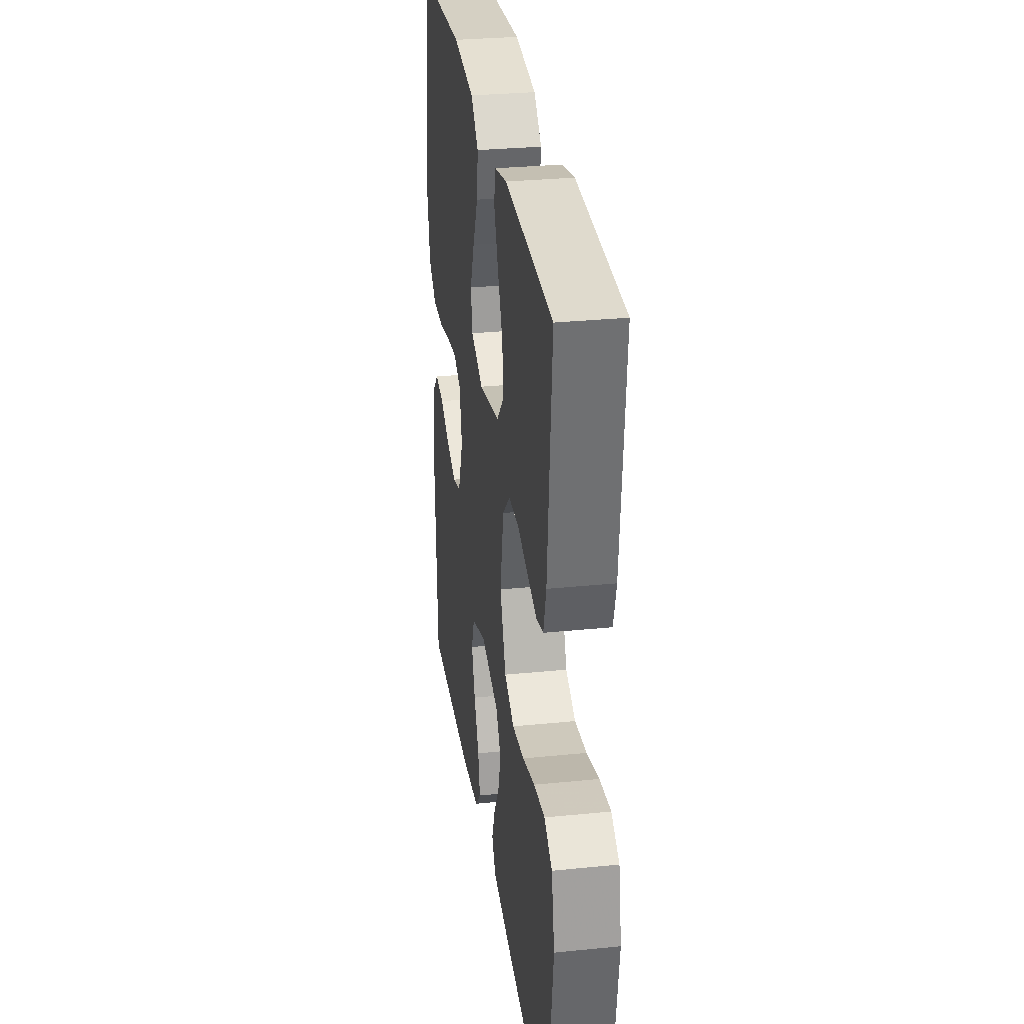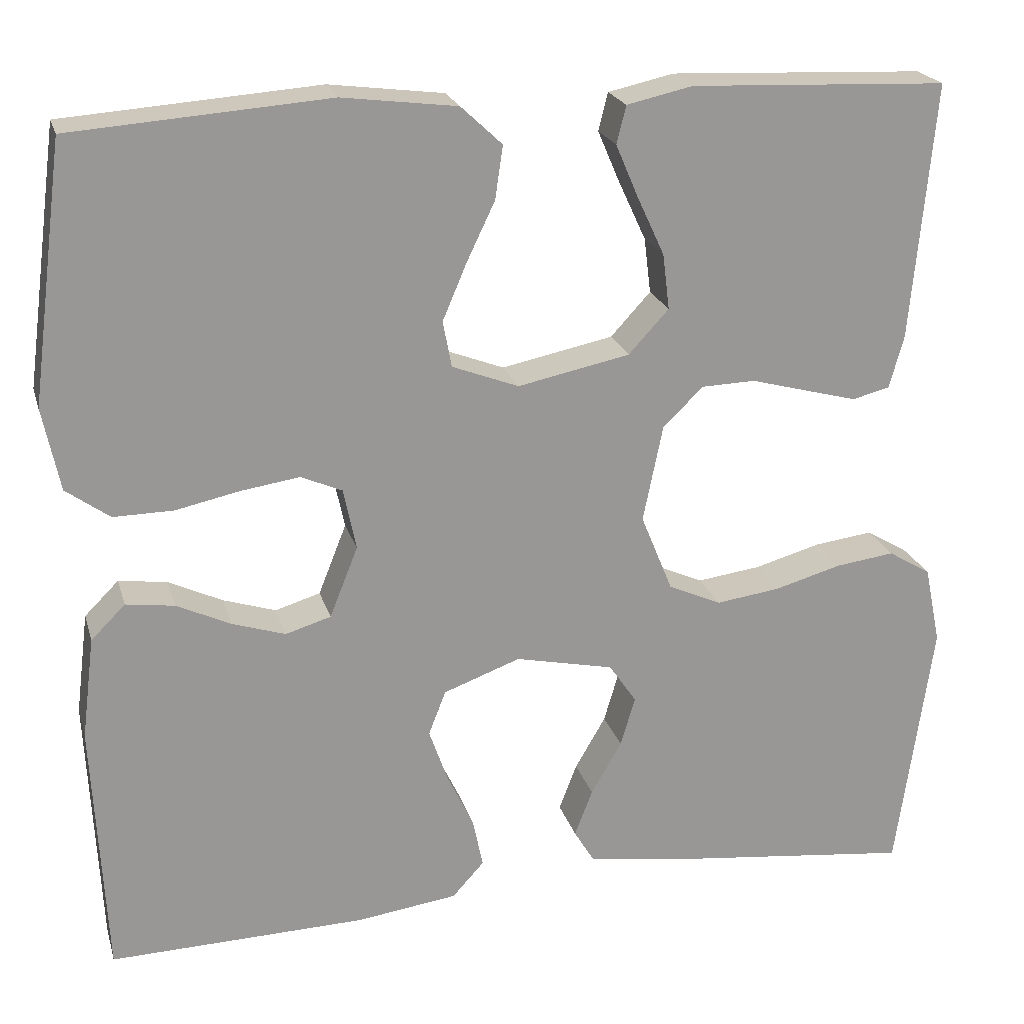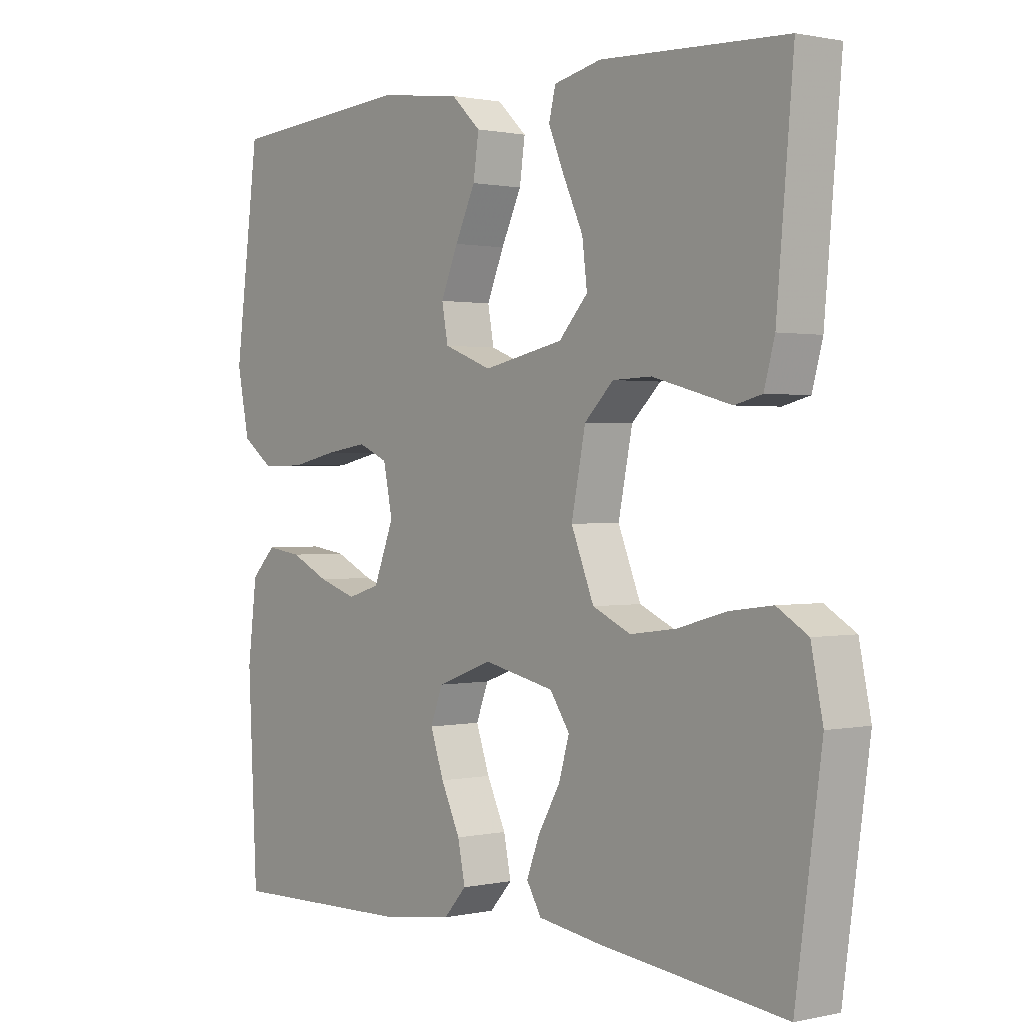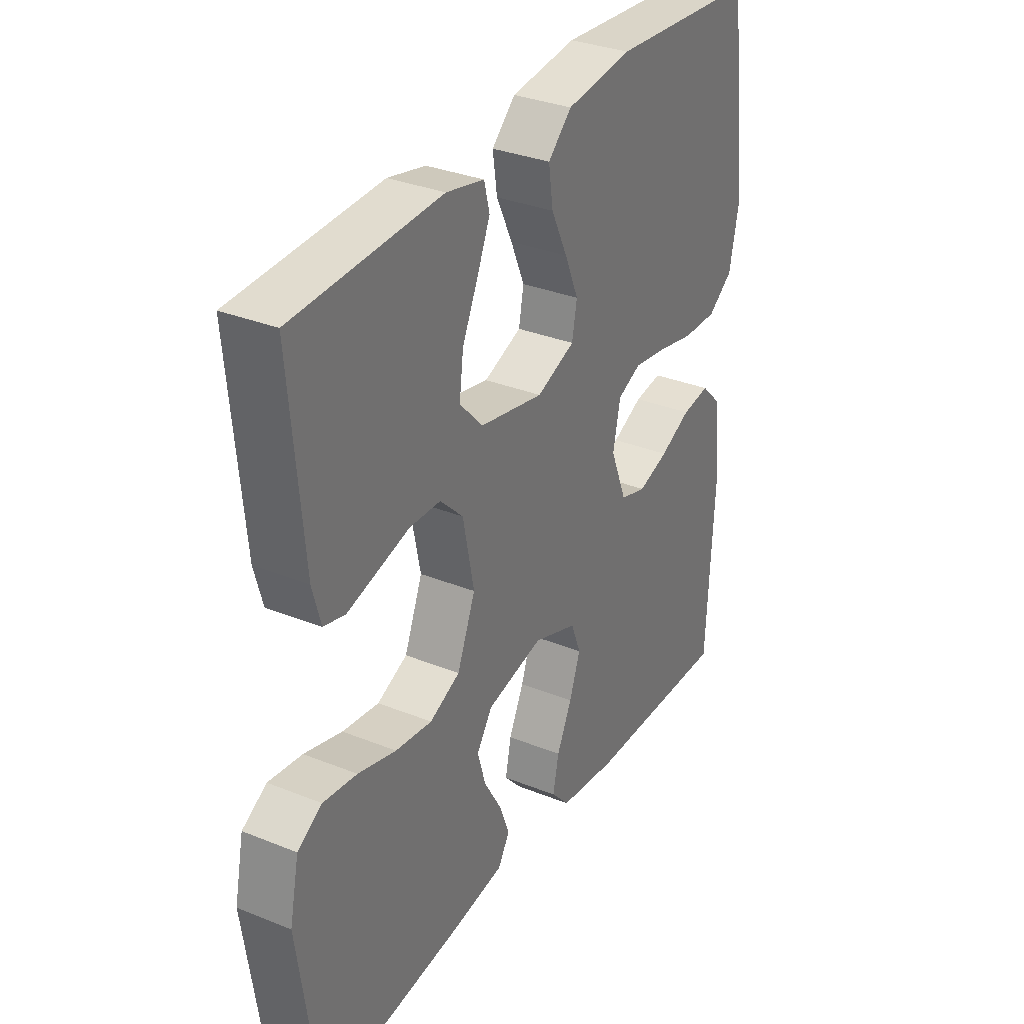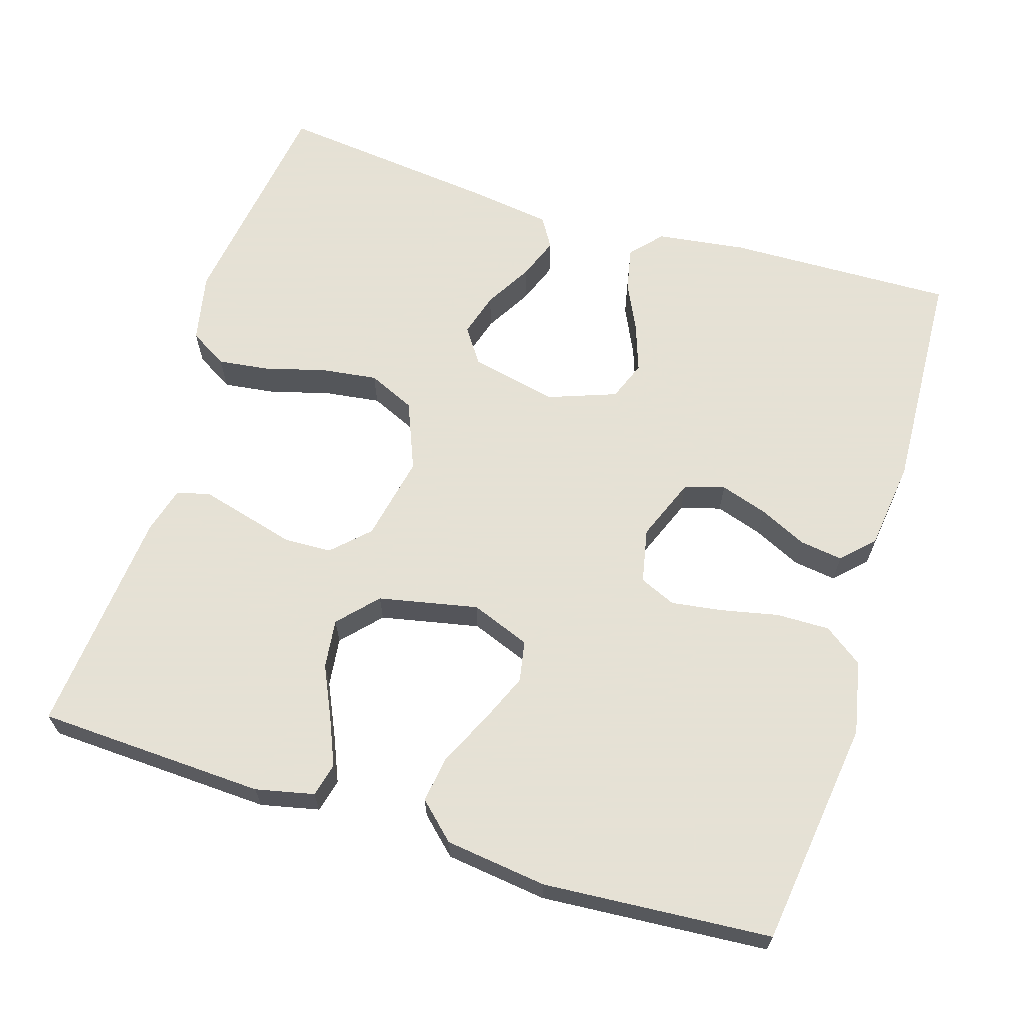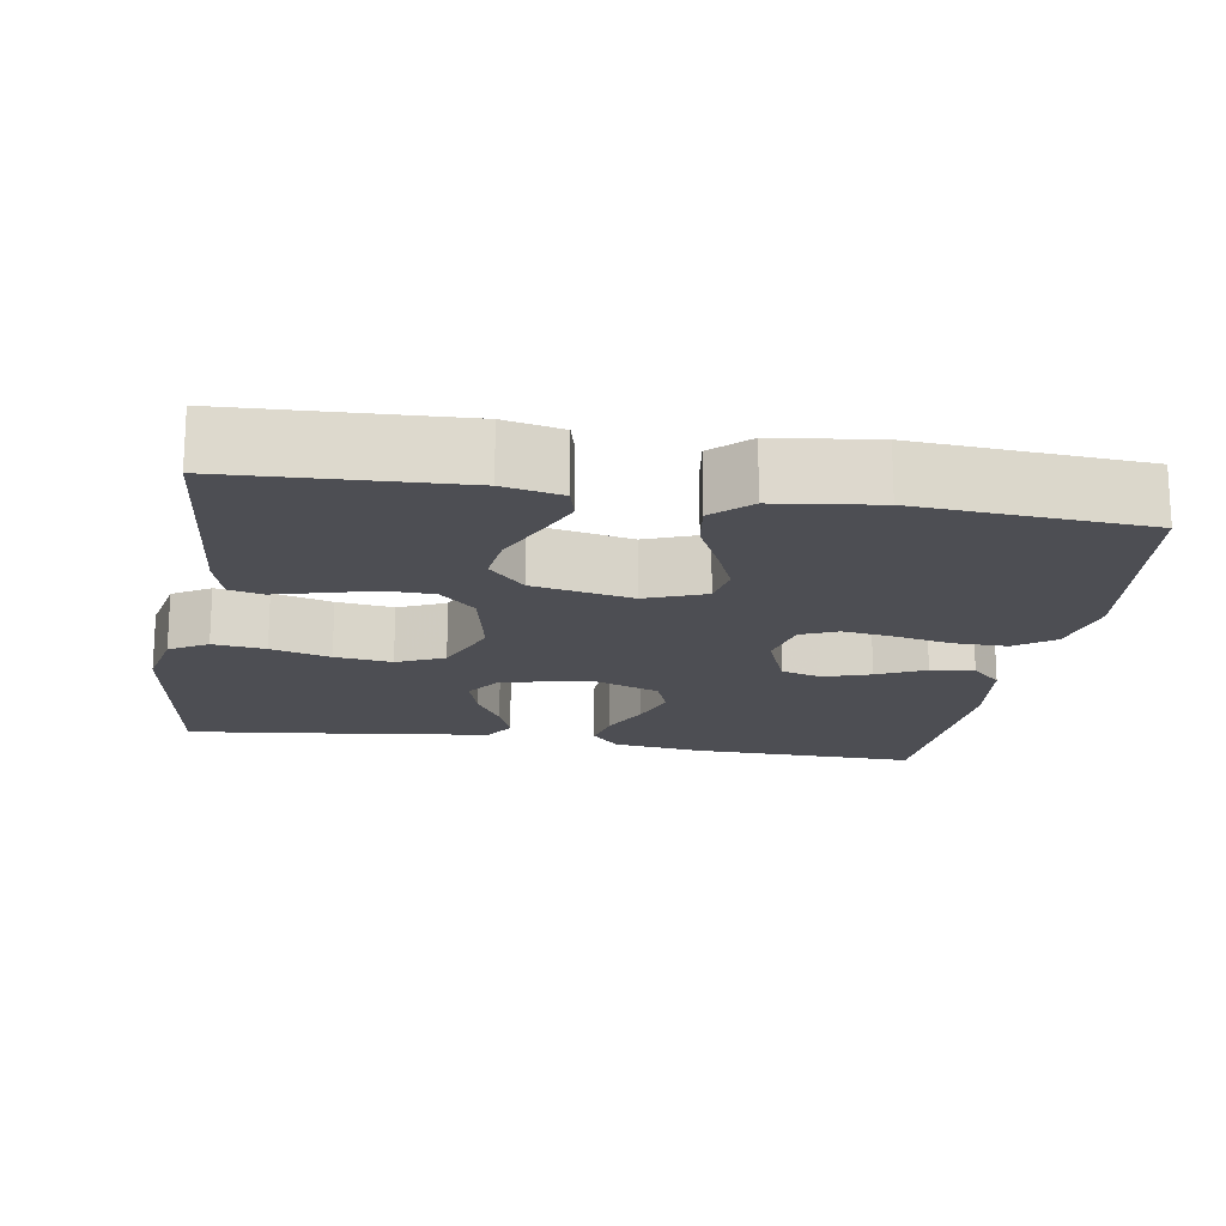
<metadata>
{"format":"obj","ext":"obj","renderer":"f3d","projection":"perspective","resolution":1024,"background":"white","views":[{"elev":30.3,"azim":-98.3,"up":"+Z"},{"elev":21.7,"azim":165.2,"up":"+Z"},{"elev":0.9,"azim":-128.8,"up":"+Z"},{"elev":32.6,"azim":-60.8,"up":"+Z"},{"elev":64.9,"azim":17.3,"up":"+Y"},{"elev":-17.4,"azim":-9.2,"up":"+Y"}]}
</metadata>
<code>
v -0.5 0.07 0.5
v -0.2 0.07 0.513
v -0.123 0.07 0.496
v -0.112 0.07 0.452
v -0.138 0.07 0.391
v -0.17 0.07 0.322
v -0.178 0.07 0.257
v -0.131 0.07 0.206
v 0 0.07 0.179
v 0.078 0.07 0.209
v 0.088 0.07 0.263
v 0.06 0.07 0.329
v 0.027 0.07 0.398
v 0.018 0.07 0.46
v 0.066 0.07 0.505
v 0.2 0.07 0.522
v 0.5 0.07 0.5
v 0.539 0.07 0.2
v 0.519 0.07 0.103
v 0.468 0.07 0.066
v 0.398 0.07 0.067
v 0.323 0.07 0.083
v 0.255 0.07 0.093
v 0.207 0.07 0.072
v 0.192 0.07 0
v 0.225 0.07 -0.083
v 0.278 0.07 -0.099
v 0.34 0.07 -0.079
v 0.403 0.07 -0.049
v 0.46 0.07 -0.041
v 0.5 0.07 -0.081
v 0.515 0.07 -0.2
v 0.5 0.07 -0.5
v 0.2 0.07 -0.492
v 0.082 0.07 -0.476
v 0.045 0.07 -0.435
v 0.057 0.07 -0.377
v 0.088 0.07 -0.312
v 0.11 0.07 -0.249
v 0.09 0.07 -0.197
v 0 0.07 -0.164
v -0.115 0.07 -0.189
v -0.147 0.07 -0.236
v -0.13 0.07 -0.294
v -0.094 0.07 -0.356
v -0.073 0.07 -0.411
v -0.097 0.07 -0.451
v -0.2 0.07 -0.466
v -0.5 0.07 -0.5
v -0.542 0.07 -0.2
v -0.523 0.07 -0.108
v -0.473 0.07 -0.078
v -0.404 0.07 -0.087
v -0.326 0.07 -0.109
v -0.251 0.07 -0.119
v -0.189 0.07 -0.091
v -0.152 0.07 0
v -0.175 0.07 0.113
v -0.222 0.07 0.159
v -0.285 0.07 0.161
v -0.352 0.07 0.143
v -0.412 0.07 0.127
v -0.456 0.07 0.138
v -0.473 0.07 0.2
v -0.5 0 0.5
v -0.2 0 0.513
v -0.123 0 0.496
v -0.112 0 0.452
v -0.138 0 0.391
v -0.17 0 0.322
v -0.178 0 0.257
v -0.131 0 0.206
v 0 0 0.179
v 0.078 0 0.209
v 0.088 0 0.263
v 0.06 0 0.329
v 0.027 0 0.398
v 0.018 0 0.46
v 0.066 0 0.505
v 0.2 0 0.522
v 0.5 0 0.5
v 0.539 0 0.2
v 0.519 0 0.103
v 0.468 0 0.066
v 0.398 0 0.067
v 0.323 0 0.083
v 0.255 0 0.093
v 0.207 0 0.072
v 0.192 0 0
v 0.225 0 -0.083
v 0.278 0 -0.099
v 0.34 0 -0.079
v 0.403 0 -0.049
v 0.46 0 -0.041
v 0.5 0 -0.081
v 0.515 0 -0.2
v 0.5 0 -0.5
v 0.2 0 -0.492
v 0.082 0 -0.476
v 0.045 0 -0.435
v 0.057 0 -0.377
v 0.088 0 -0.312
v 0.11 0 -0.249
v 0.09 0 -0.197
v 0 0 -0.164
v -0.115 0 -0.189
v -0.147 0 -0.236
v -0.13 0 -0.294
v -0.094 0 -0.356
v -0.073 0 -0.411
v -0.097 0 -0.451
v -0.2 0 -0.466
v -0.5 0 -0.5
v -0.542 0 -0.2
v -0.523 0 -0.108
v -0.473 0 -0.078
v -0.404 0 -0.087
v -0.326 0 -0.109
v -0.251 0 -0.119
v -0.189 0 -0.091
v -0.152 0 0
v -0.175 0 0.113
v -0.222 0 0.159
v -0.285 0 0.161
v -0.352 0 0.143
v -0.412 0 0.127
v -0.456 0 0.138
v -0.473 0 0.2
f 4 5 6
f 3 4 6
f 2 3 6
f 1 2 6
f 64 1 6
f 63 64 6
f 62 63 6
f 61 62 6
f 60 61 6
f 59 60 6 7
f 58 59 7 8
f 57 58 8 9
f 56 57 9 10
f 52 53 54
f 51 52 54
f 50 51 54
f 49 50 54
f 48 49 54
f 47 48 54
f 46 47 54
f 45 46 54
f 44 45 54
f 43 44 54 55
f 42 43 55 56
f 36 37 38
f 35 36 38
f 34 35 38
f 33 34 38
f 32 33 38
f 31 32 38
f 30 31 38
f 29 30 38
f 28 29 38
f 27 28 38 39
f 26 27 39 40
f 20 21 22
f 19 20 22
f 18 19 22
f 17 18 22
f 16 17 22
f 15 16 22
f 14 15 22
f 13 14 22
f 12 13 22
f 11 12 22 23
f 10 11 23 24
f 10 24 25
f 56 10 25
f 42 56 25
f 41 42 25
f 25 26 40 41
f 70 69 68
f 70 68 67
f 70 67 66
f 70 66 65
f 70 65 128
f 70 128 127
f 70 127 126
f 70 126 125
f 70 125 124
f 71 70 124 123
f 72 71 123 122
f 73 72 122 121
f 74 73 121 120
f 118 117 116
f 118 116 115
f 118 115 114
f 118 114 113
f 118 113 112
f 118 112 111
f 118 111 110
f 118 110 109
f 118 109 108
f 119 118 108 107
f 120 119 107 106
f 102 101 100
f 102 100 99
f 102 99 98
f 102 98 97
f 102 97 96
f 102 96 95
f 102 95 94
f 102 94 93
f 102 93 92
f 103 102 92 91
f 104 103 91 90
f 86 85 84
f 86 84 83
f 86 83 82
f 86 82 81
f 86 81 80
f 86 80 79
f 86 79 78
f 86 78 77
f 86 77 76
f 87 86 76 75
f 88 87 75 74
f 89 88 74
f 89 74 120
f 89 120 106
f 89 106 105
f 105 104 90 89
f 1 65 66 2
f 2 66 67 3
f 3 67 68 4
f 4 68 69 5
f 5 69 70 6
f 6 70 71 7
f 7 71 72 8
f 8 72 73 9
f 9 73 74 10
f 10 74 75 11
f 11 75 76 12
f 12 76 77 13
f 13 77 78 14
f 14 78 79 15
f 15 79 80 16
f 16 80 81 17
f 17 81 82 18
f 18 82 83 19
f 19 83 84 20
f 20 84 85 21
f 21 85 86 22
f 22 86 87 23
f 23 87 88 24
f 24 88 89 25
f 25 89 90 26
f 26 90 91 27
f 27 91 92 28
f 28 92 93 29
f 29 93 94 30
f 30 94 95 31
f 31 95 96 32
f 32 96 97 33
f 33 97 98 34
f 34 98 99 35
f 35 99 100 36
f 36 100 101 37
f 37 101 102 38
f 38 102 103 39
f 39 103 104 40
f 40 104 105 41
f 41 105 106 42
f 42 106 107 43
f 43 107 108 44
f 44 108 109 45
f 45 109 110 46
f 46 110 111 47
f 47 111 112 48
f 48 112 113 49
f 49 113 114 50
f 50 114 115 51
f 51 115 116 52
f 52 116 117 53
f 53 117 118 54
f 54 118 119 55
f 55 119 120 56
f 56 120 121 57
f 57 121 122 58
f 58 122 123 59
f 59 123 124 60
f 60 124 125 61
f 61 125 126 62
f 62 126 127 63
f 63 127 128 64
f 64 128 65 1

</code>
